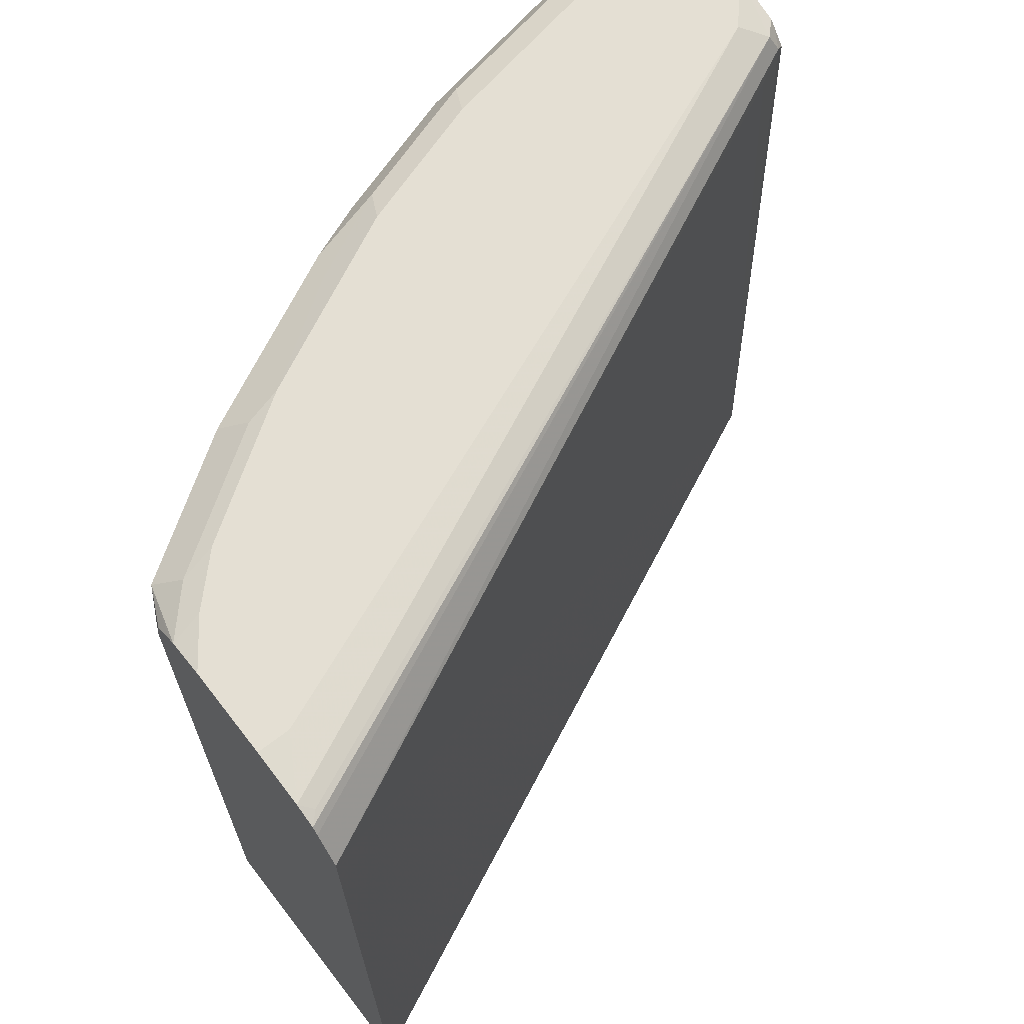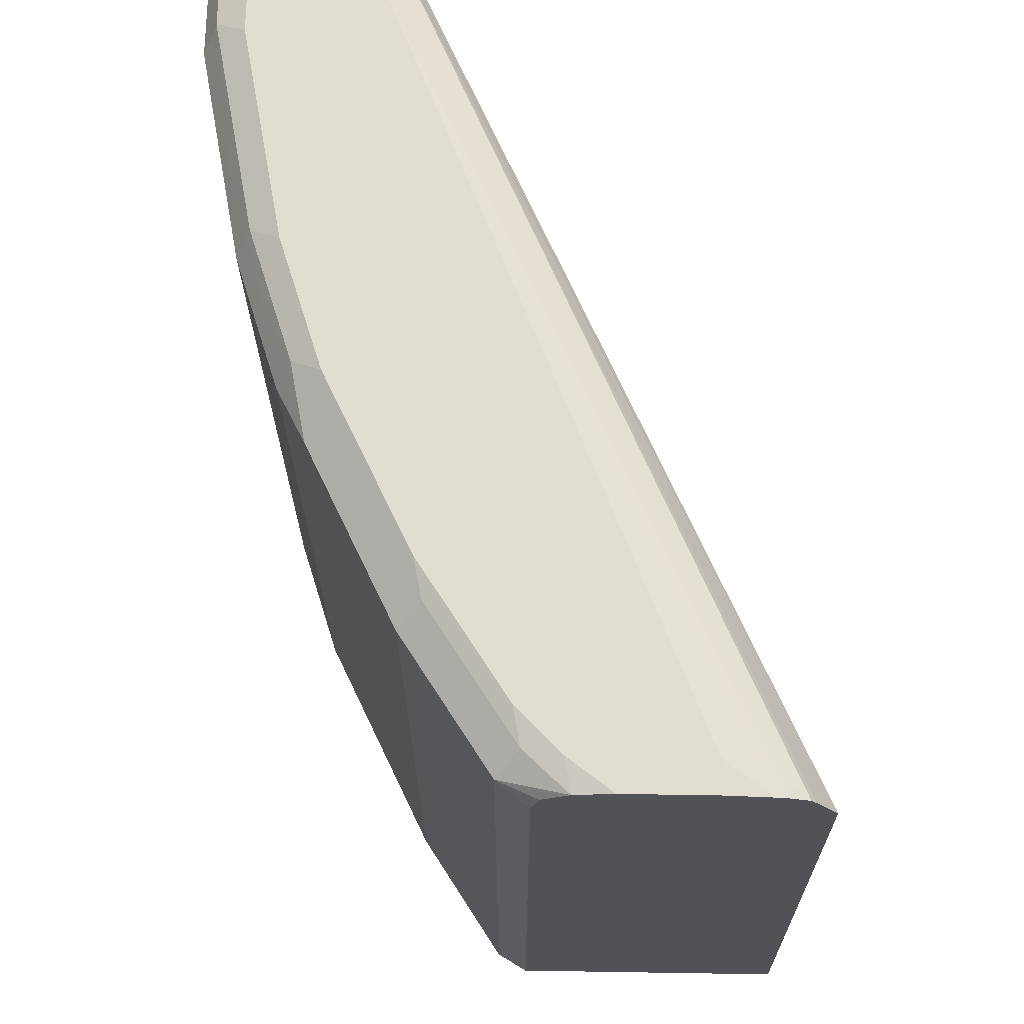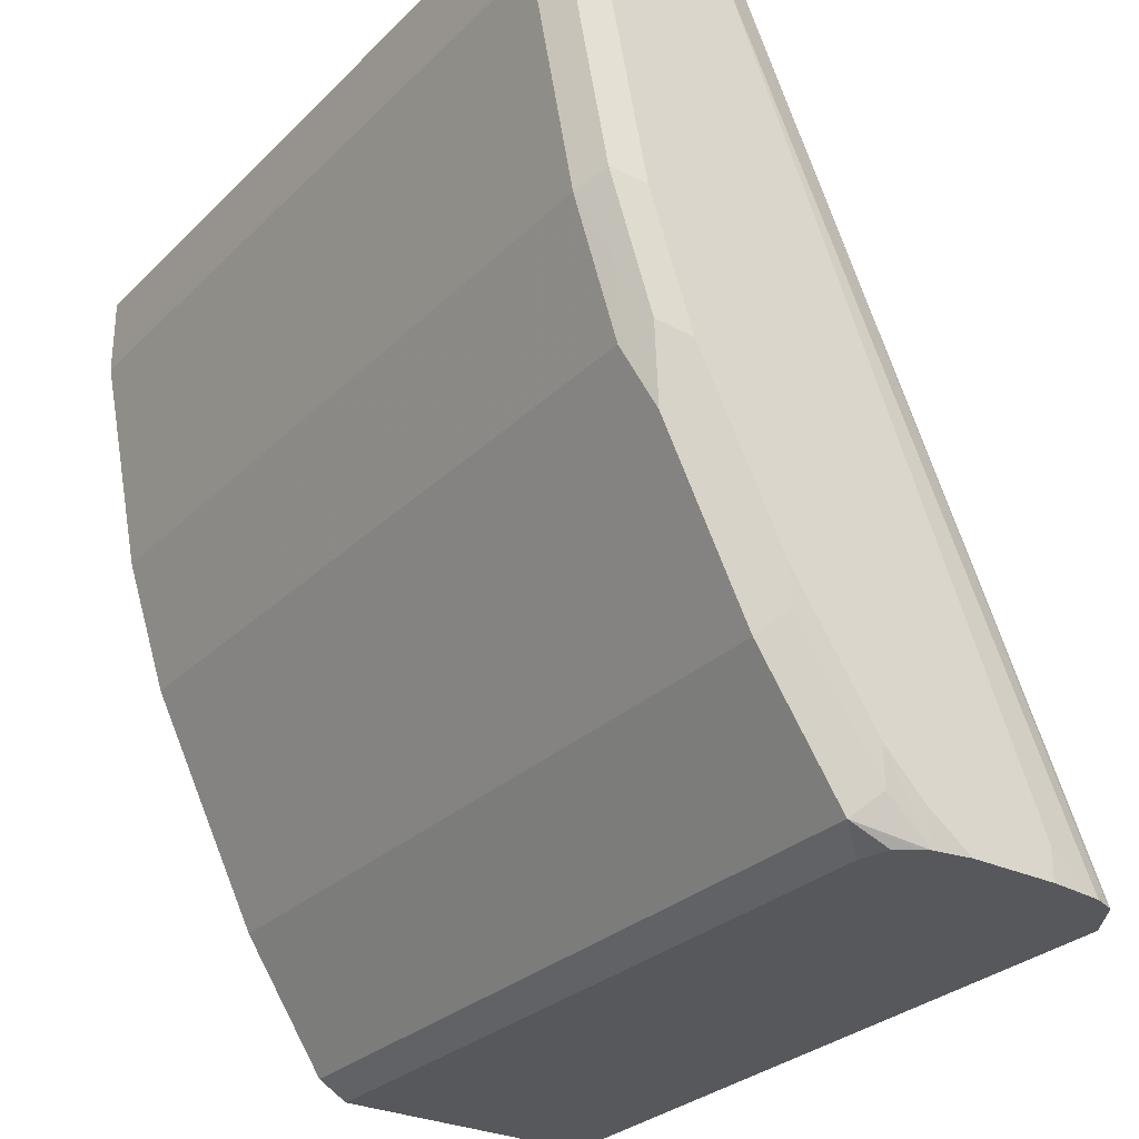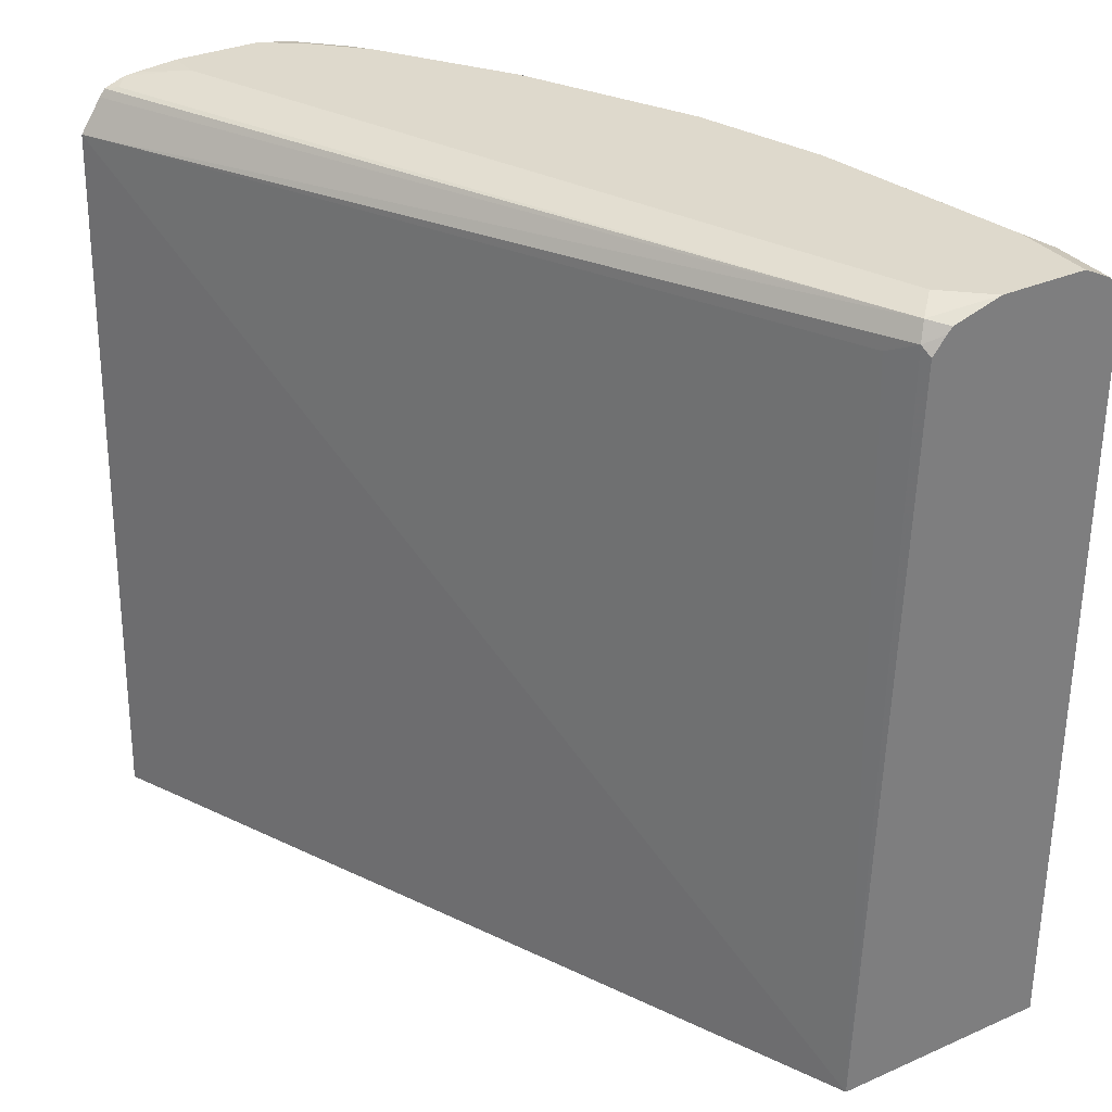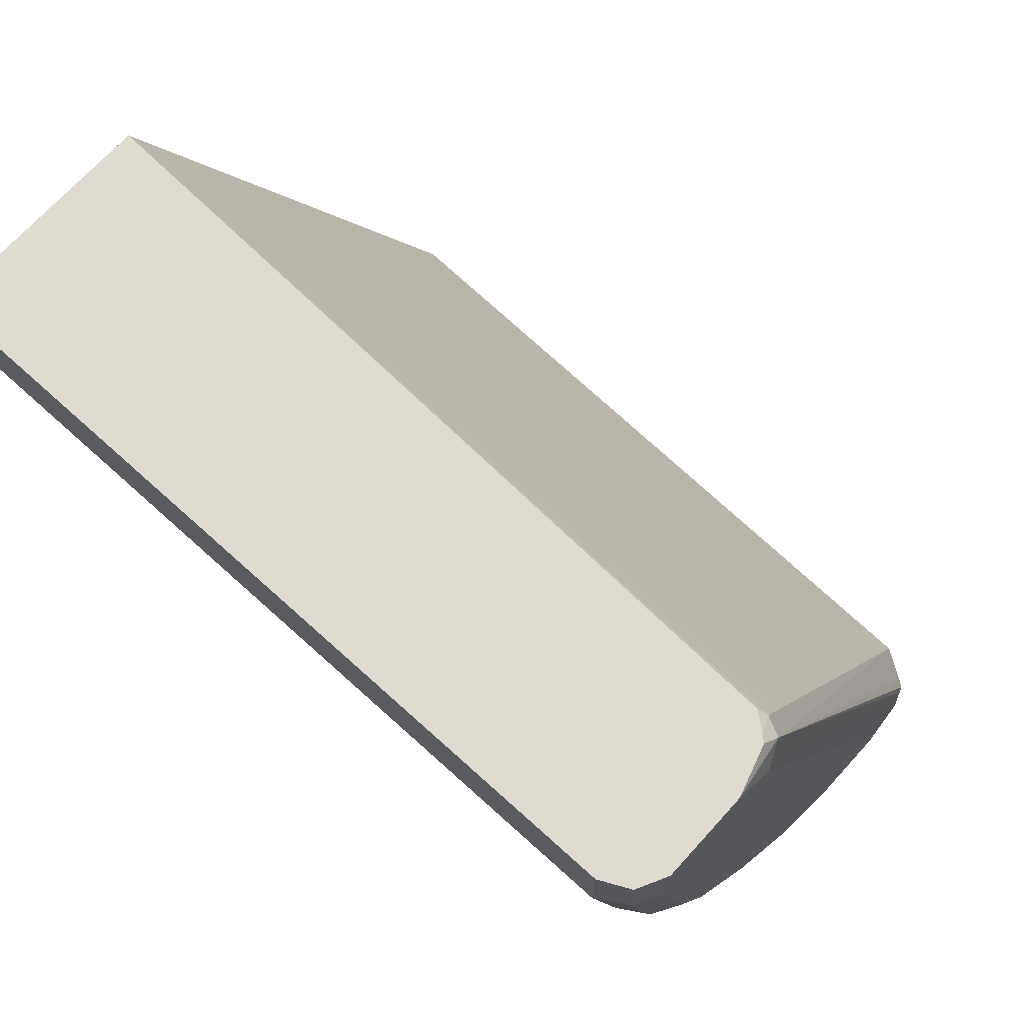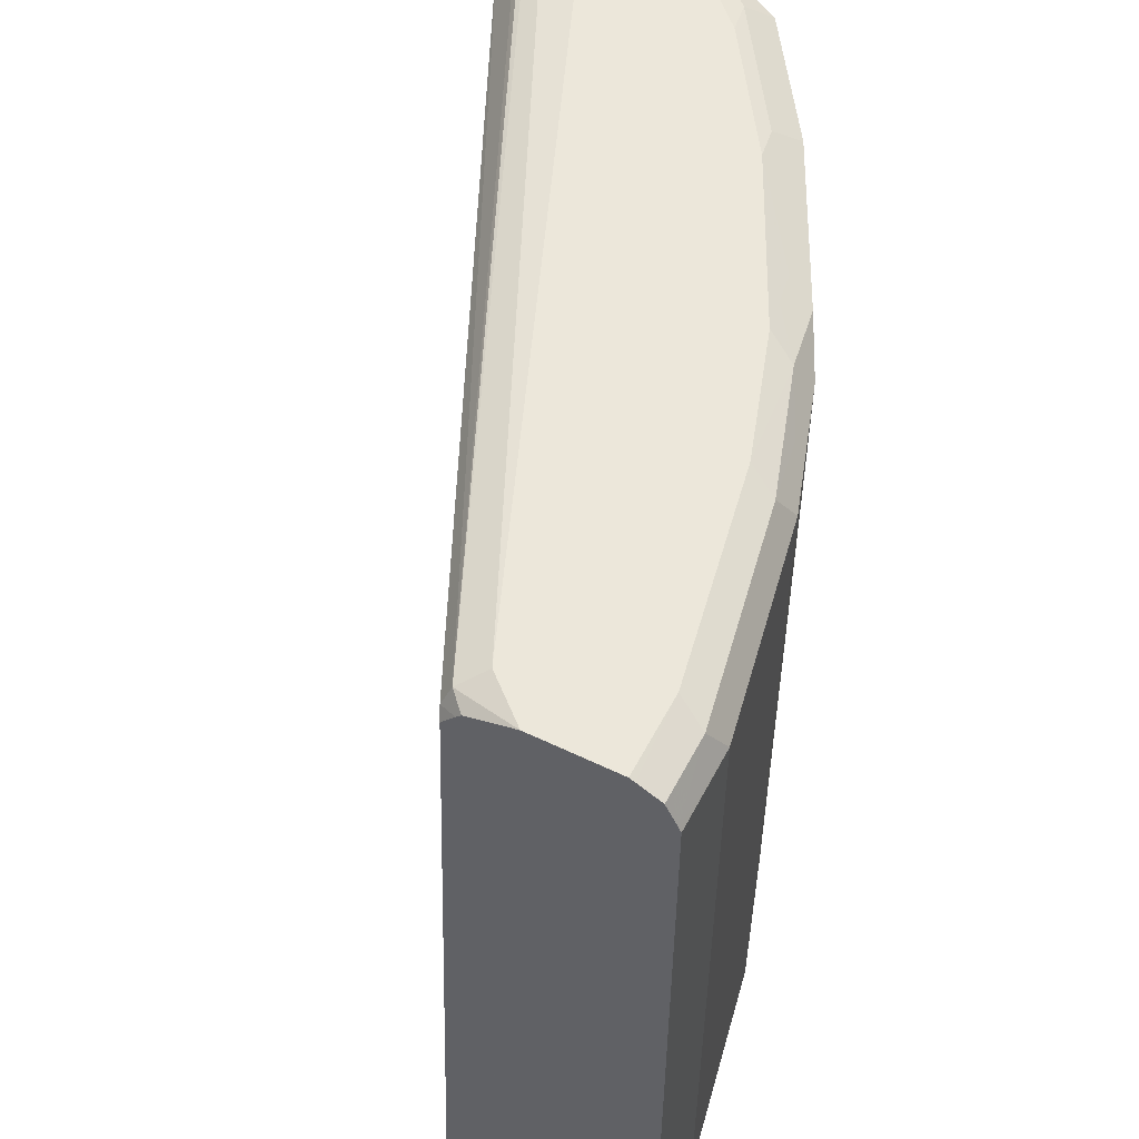
<metadata>
{"format":"obj","ext":"obj","renderer":"f3d","projection":"perspective","resolution":1024,"background":"white","views":[{"elev":66.8,"azim":-127.8,"up":"+Y"},{"elev":68.9,"azim":-179.1,"up":"+Y"},{"elev":-28.6,"azim":144.5,"up":"+Z"},{"elev":32.1,"azim":-31.6,"up":"+Y"},{"elev":70.1,"azim":132.2,"up":"+Z"},{"elev":54.1,"azim":27.2,"up":"+Y"}]}
</metadata>
<code>
v 0.4823 0.2483 0.1887
v 0.334 0.2483 -0.1343
v 0.5724 0.2483 0.1887
v 0.4933 0.5572 0.1887
v 0.4914 0.5608 0.185
v 0.4857 0.5551 0.1735
v 0.3405 0.5506 -0.1343
v 0.4439 0.2483 -0.1343
v 0.5724 0.2483 0.1561
v 0.5724 0.5551 0.1887
v 0.4987 0.564 0.1887
v 0.4943 0.5681 0.1821
v 0.3491 0.5639 -0.1343
v 0.4445 0.2483 -0.1343
v 0.4568 0.2483 -0.1272
v 0.5551 0.2483 0.06937
v 0.5724 0.5551 0.1561
v 0.5713 0.5572 0.1887
v 0.5009 0.5664 0.1887
v 0.3514 0.567 -0.1343
v 0.5204 0.5724 0.1887
v 0.503 0.5724 0.1735
v 0.3598 0.5702 -0.1343
v 0.3556 0.5681 -0.1301
v 0.4445 0.5506 -0.1343
v 0.4914 0.2483 -0.07514
v 0.4568 0.5608 -0.1272
v 0.5377 0.2483 0.01737
v 0.5551 0.5551 0.06937
v 0.5666 0.5666 0.1619
v 0.5666 0.5666 0.1887
v 0.5551 0.5724 0.1887
v 0.3816 0.5724 -0.1214
v 0.3643 0.5707 -0.1343
v 0.4415 0.5629 -0.1343
v 0.4916 0.2483 -0.07479
v 0.4914 0.5608 -0.07514
v 0.4339 0.568 -0.1343
v 0.4311 0.5698 -0.1343
v 0.4481 0.5695 -0.1185
v 0.5146 0.2483 -0.02889
v 0.5377 0.5551 0.01737
v 0.5435 0.5608 0.04623
v 0.5493 0.5666 0.07516
v 0.5377 0.5724 0.06937
v 0.5551 0.5724 0.1561
v 0.5572 0.5713 0.1887
v 0.3816 0.5724 -0.1343
v 0.4972 0.2483 -0.0636
v 0.4972 0.5493 -0.0636
v 0.4828 0.5695 -0.06648
v 0.5088 0.5608 -0.04046
v 0.4163 0.5724 -0.1343
v 0.4337 0.5724 -0.1214
v 0.451 0.5724 -0.1041
v 0.5146 0.5493 -0.02889
v 0.5261 0.5608 -0.005776
v 0.5319 0.5666 0.02315
v 0.5204 0.5724 0.01737
v 0.4857 0.5724 -0.05203
v 0.5146 0.5666 -0.01156
v 0.5175 0.5695 0.002918
f 27 38 39
f 27 39 40
f 27 40 51
f 27 51 37
f 30 44 45
f 28 56 42
f 29 42 43
f 29 43 44
f 29 44 30
f 30 45 46
f 28 41 56
f 20 24 23
f 21 53 48
f 25 35 27
f 23 33 34
f 22 33 23
f 21 33 22
f 21 48 33
f 21 54 53
f 21 55 54
f 21 60 55
f 21 59 60
f 21 45 59
f 21 46 45
f 30 46 47
f 21 32 46
f 26 37 36
f 30 47 31
f 42 56 52
f 33 48 34
f 60 62 61
f 18 30 31
f 59 62 60
f 58 62 59
f 58 61 62
f 57 61 58
f 52 61 57
f 51 61 52
f 51 60 61
f 45 58 59
f 44 58 45
f 43 58 44
f 43 57 58
f 42 57 43
f 42 52 57
f 41 52 56
f 41 50 52
f 41 49 50
f 40 60 51
f 40 55 60
f 39 55 40
f 39 54 55
f 39 53 54
f 37 52 50
f 37 51 52
f 36 50 49
f 36 37 50
f 32 47 46
f 17 30 18
f 27 35 38
f 16 42 29
f 2 23 34
f 2 20 23
f 2 13 20
f 2 7 13
f 1 7 2
f 1 6 7
f 1 5 6
f 1 4 5
f 1 11 4
f 1 19 11
f 1 21 19
f 1 32 21
f 1 47 32
f 1 31 47
f 1 18 31
f 1 10 18
f 1 3 10
f 1 9 3
f 1 16 9
f 1 28 16
f 1 41 28
f 1 49 41
f 1 26 36
f 1 15 26
f 1 8 15
f 1 2 8
f 17 29 30
f 2 34 48
f 2 48 53
f 1 36 49
f 2 39 38
f 16 28 42
f 2 53 39
f 15 37 26
f 15 27 37
f 14 25 27
f 12 24 20
f 12 23 24
f 12 22 23
f 12 21 22
f 12 19 21
f 12 20 13
f 11 19 12
f 10 17 18
f 14 27 15
f 9 16 29
f 9 29 17
f 2 25 14
f 3 9 17
f 2 38 35
f 3 17 10
f 2 14 8
f 5 11 12
f 8 14 15
f 4 11 5
f 7 12 13
f 2 35 25
f 5 7 6
f 5 12 7

</code>
